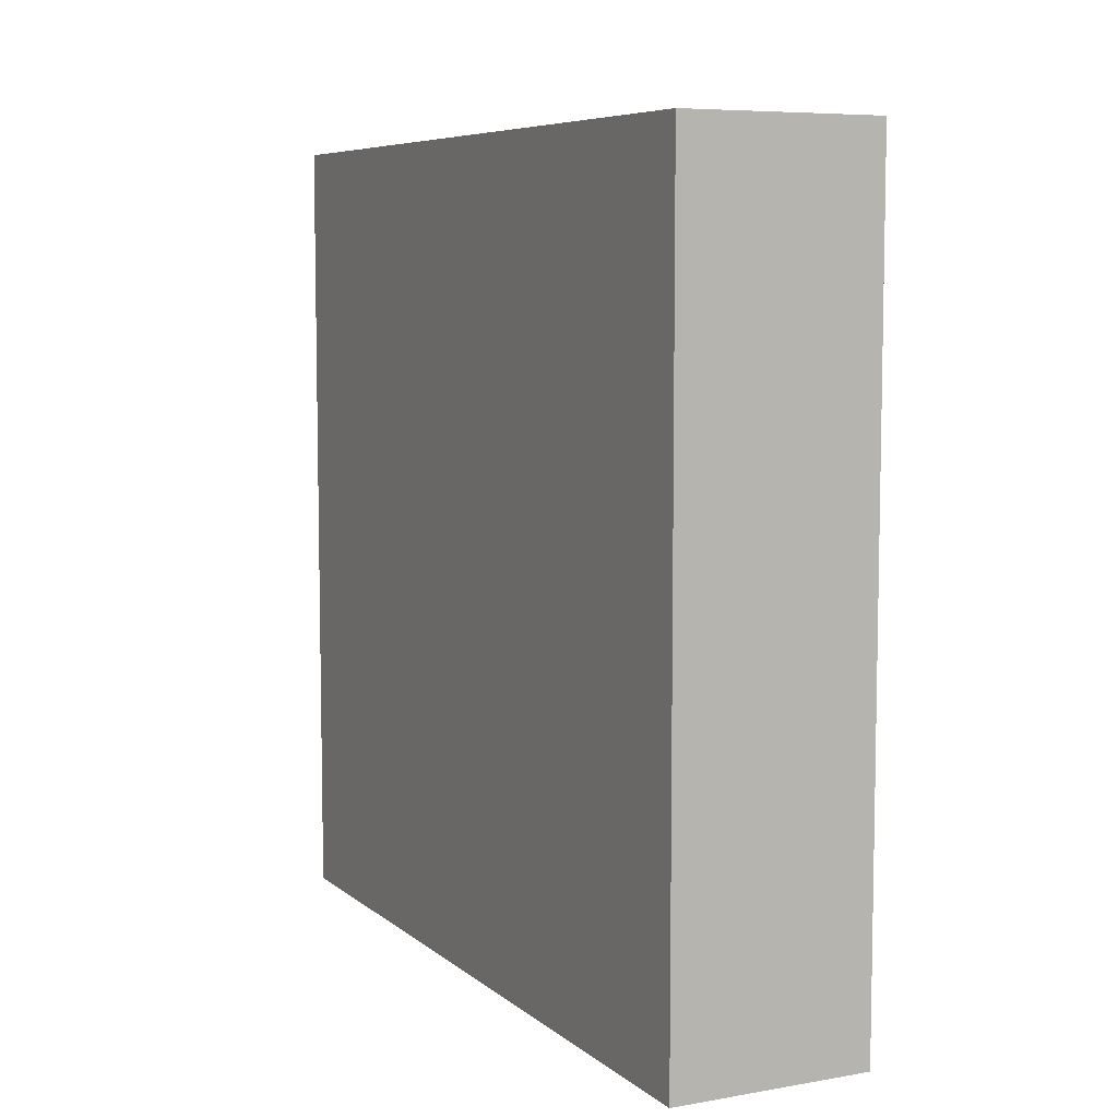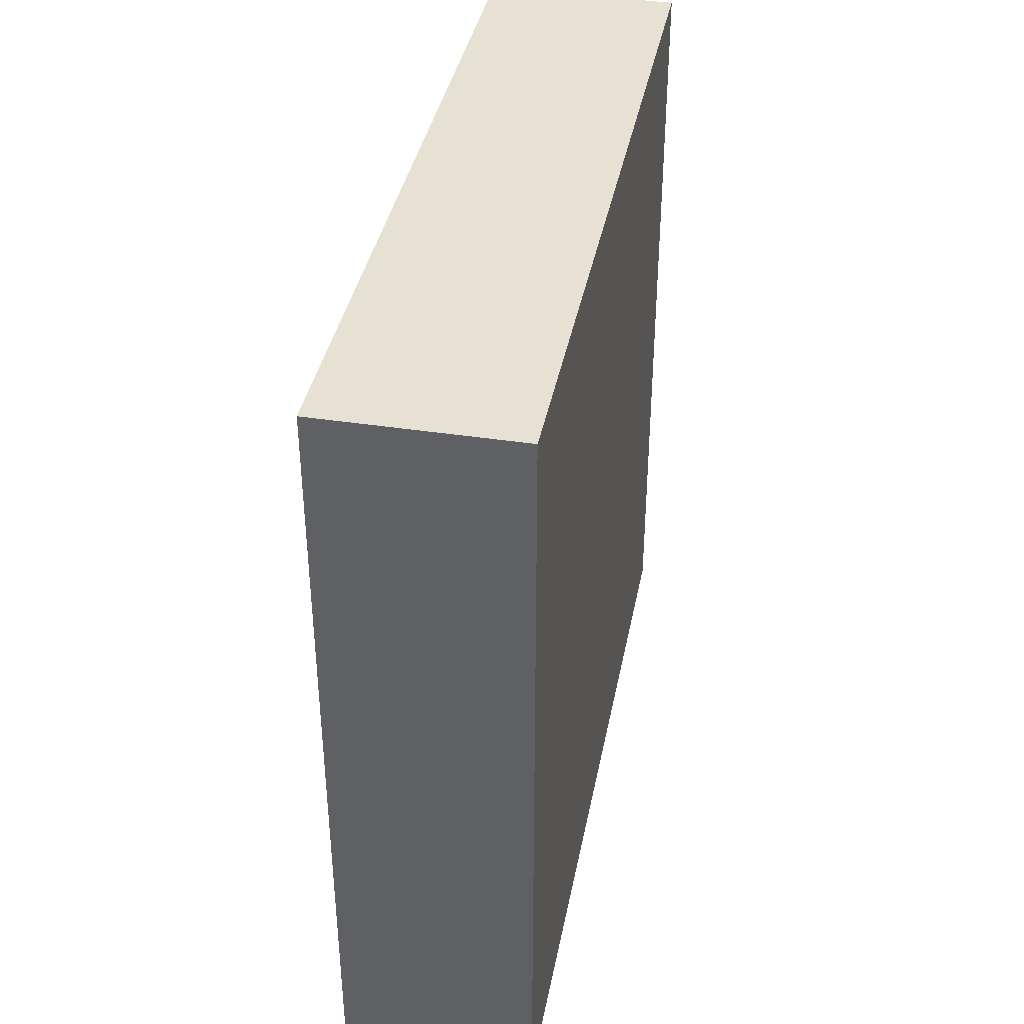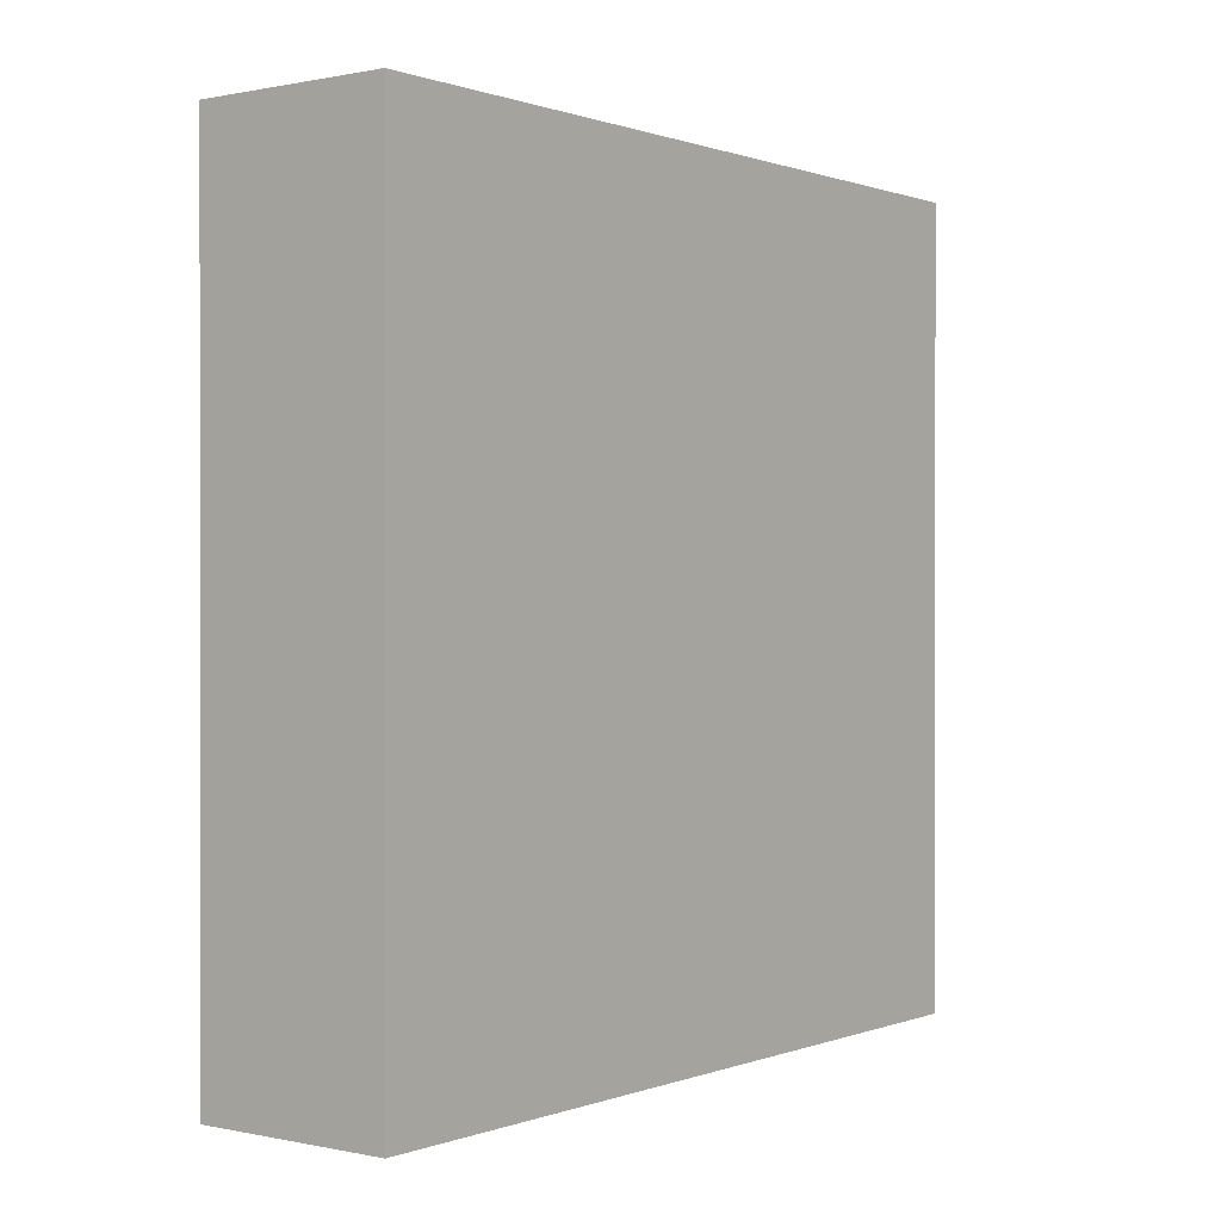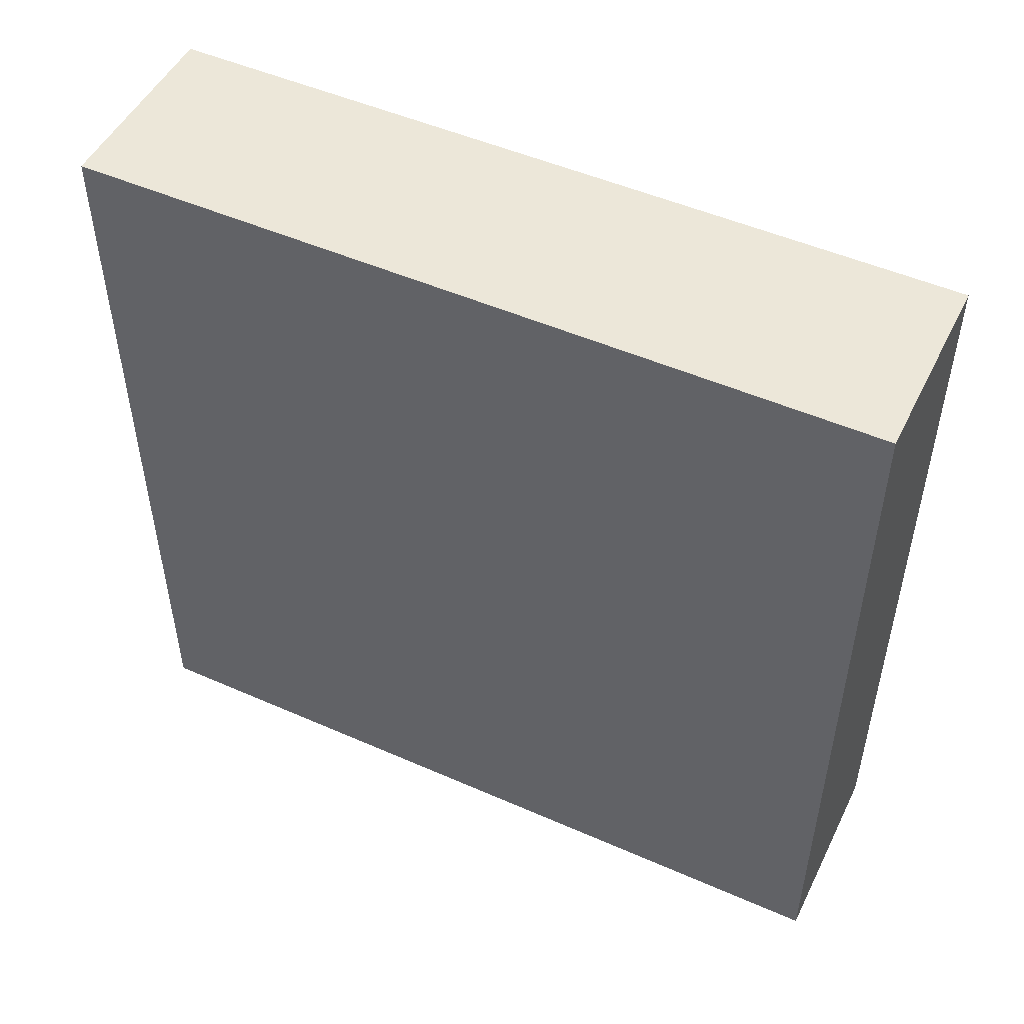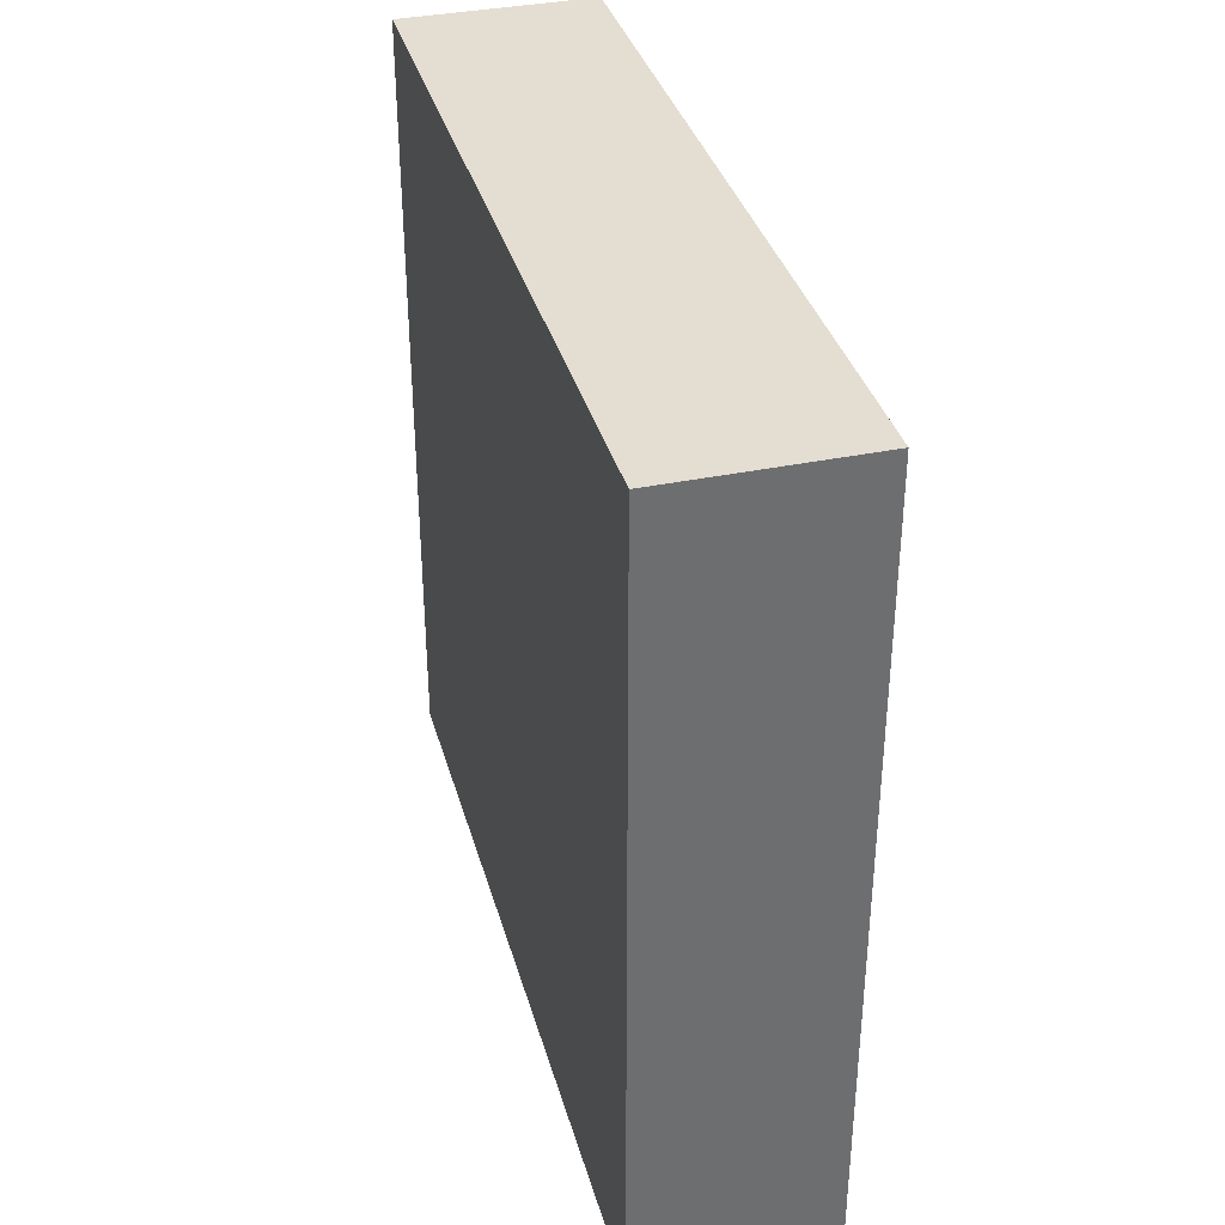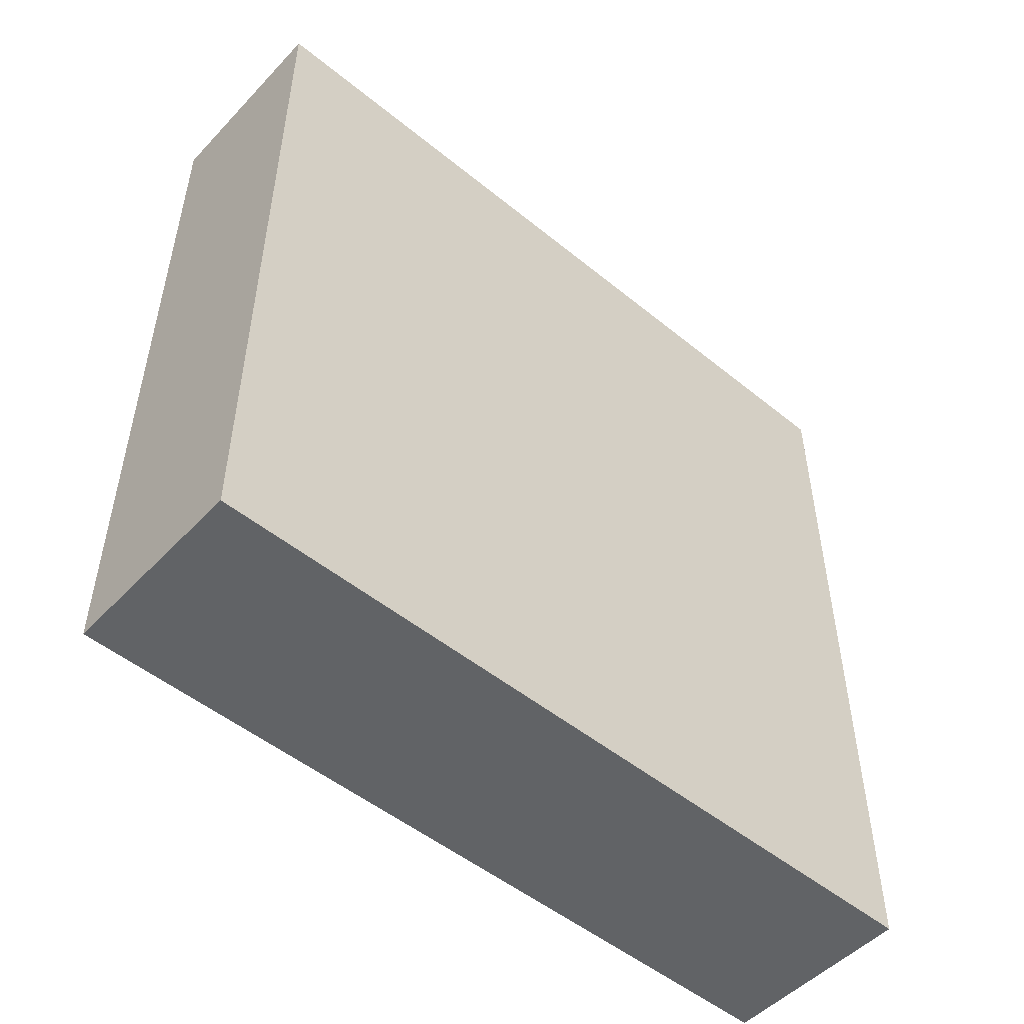
<metadata>
{"format":"obj","ext":"obj","renderer":"f3d","projection":"perspective","resolution":1024,"background":"white","views":[{"elev":7.1,"azim":153.7,"up":"+Y"},{"elev":38.9,"azim":-169.1,"up":"+Z"},{"elev":0.4,"azim":-142.6,"up":"+Y"},{"elev":50.0,"azim":115.8,"up":"+Z"},{"elev":36.1,"azim":164.8,"up":"+Z"},{"elev":-50.8,"azim":-131.6,"up":"+Y"}]}
</metadata>
<code>
o Cube
v 0.2436 1 -1
v 0.2436 -1 -1
v 0.2436 1 1
v 0.2436 -1 1
v -0.2436 1 -1
v -0.2436 -1 -1
v -0.2436 1 1
v -0.2436 -1 1
f 1 5 7 3
f 4 3 7 8
f 8 7 5 6
f 6 2 4 8
f 2 1 3 4
f 6 5 1 2

</code>
